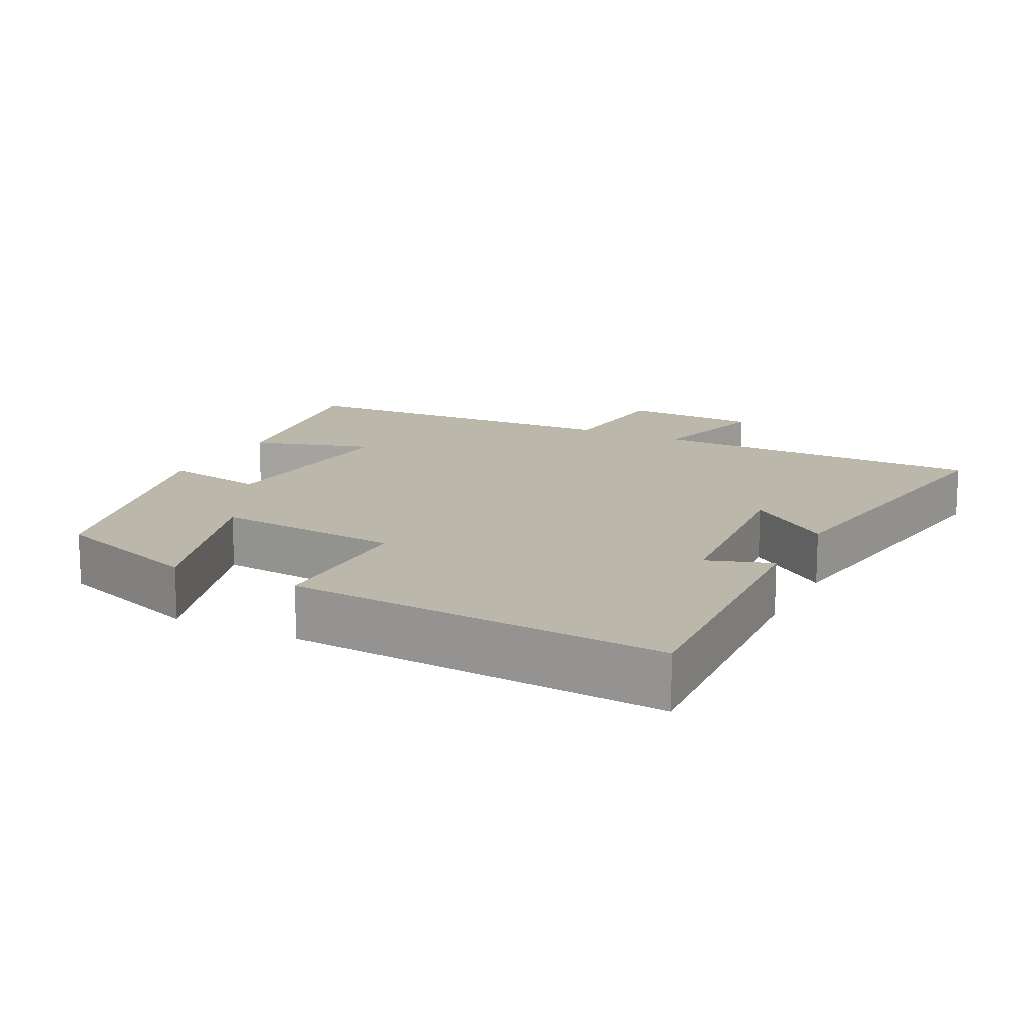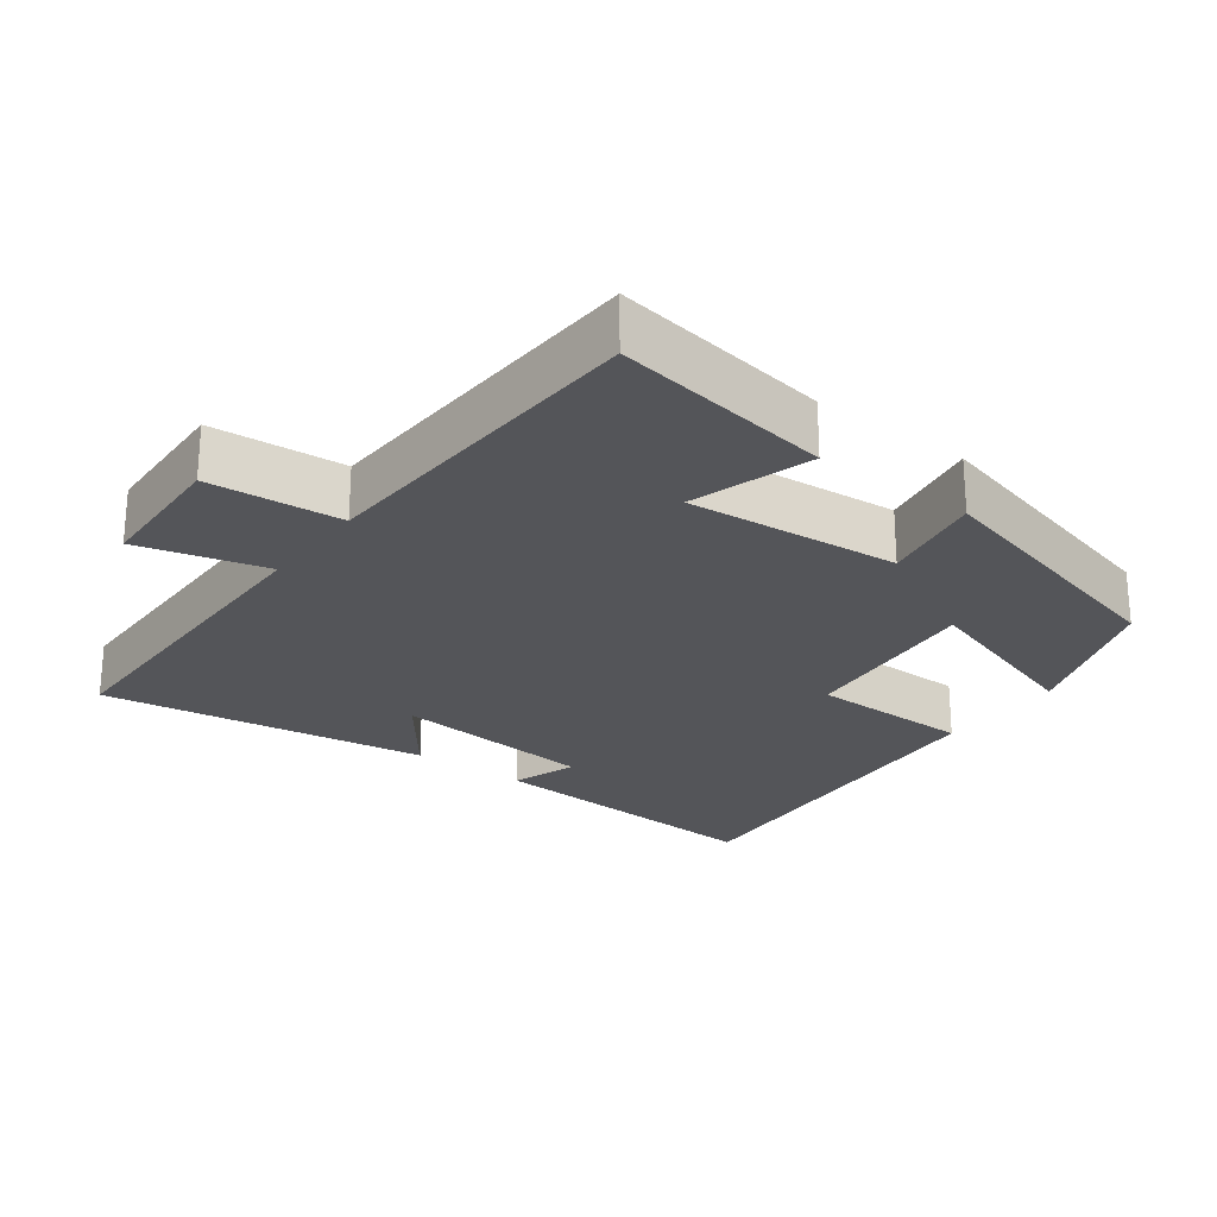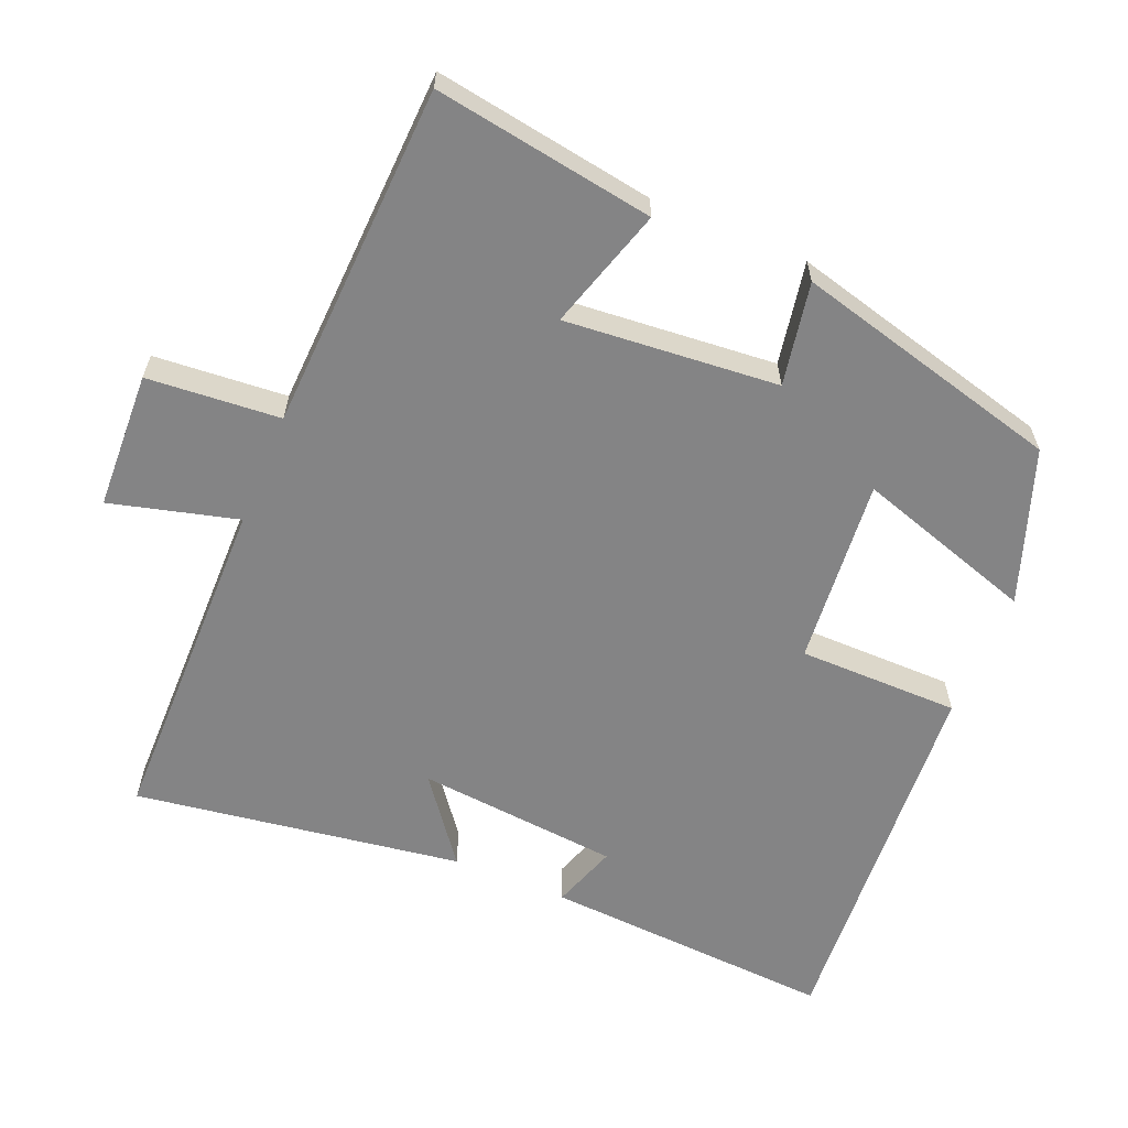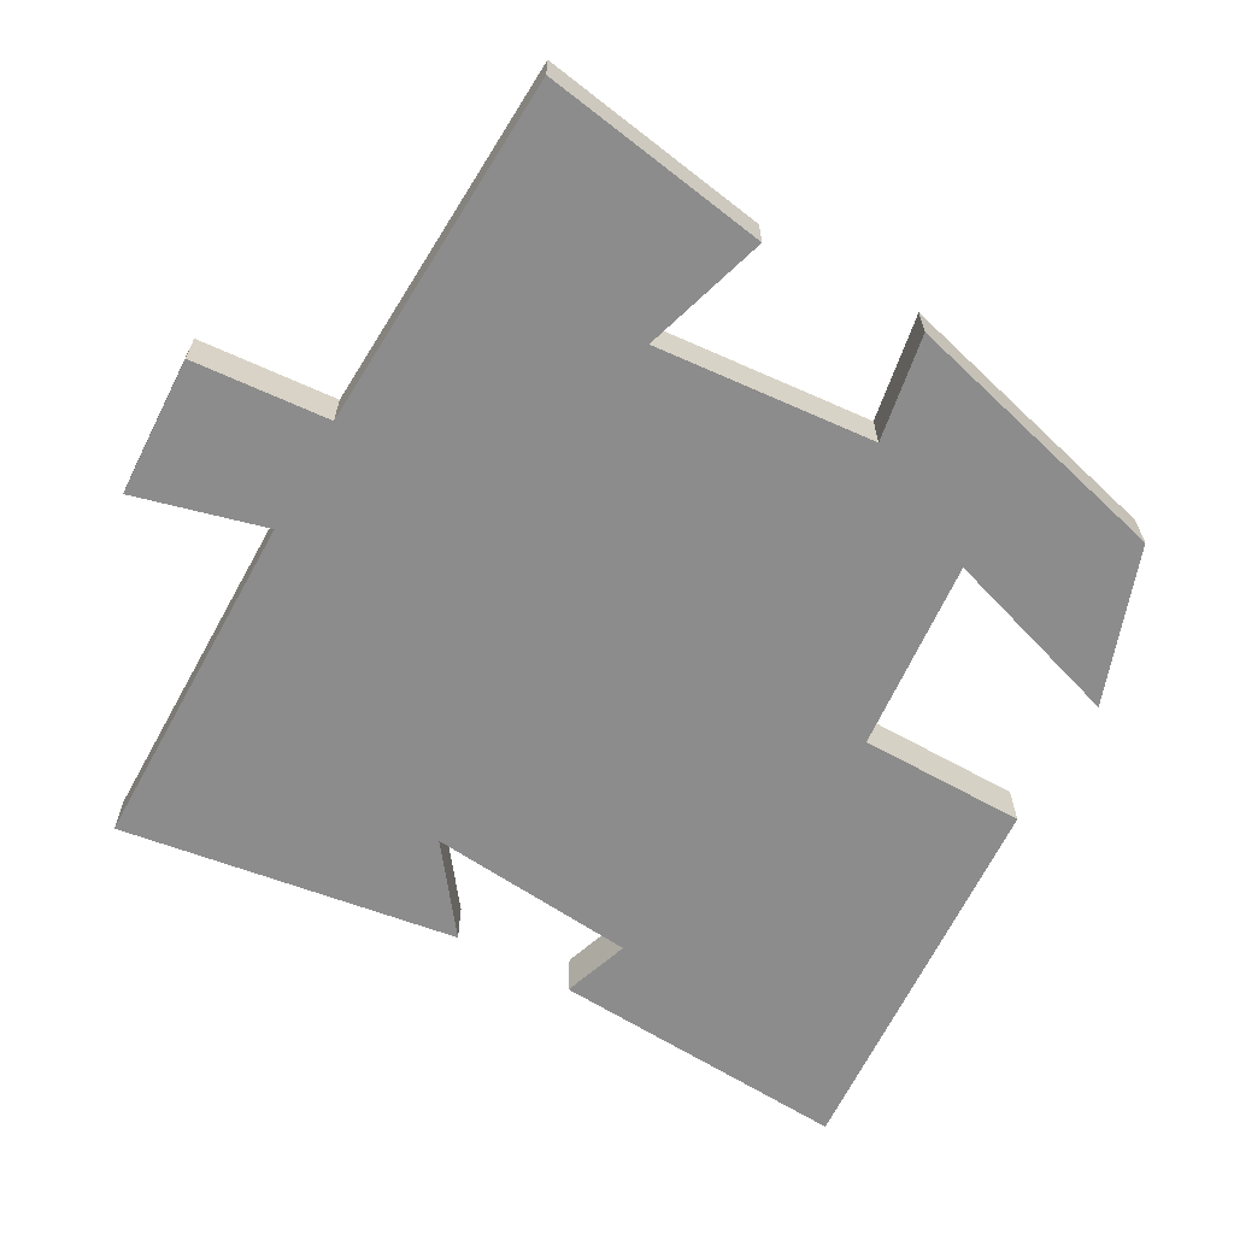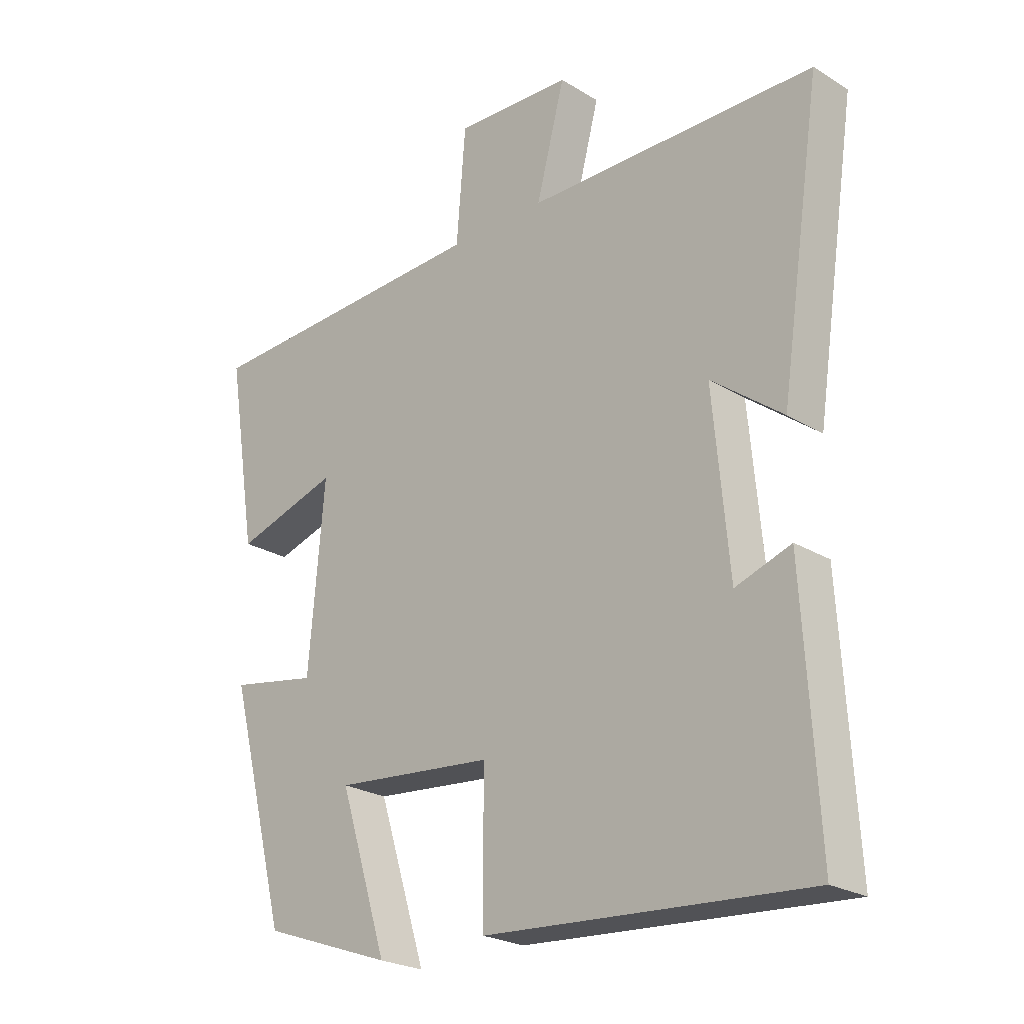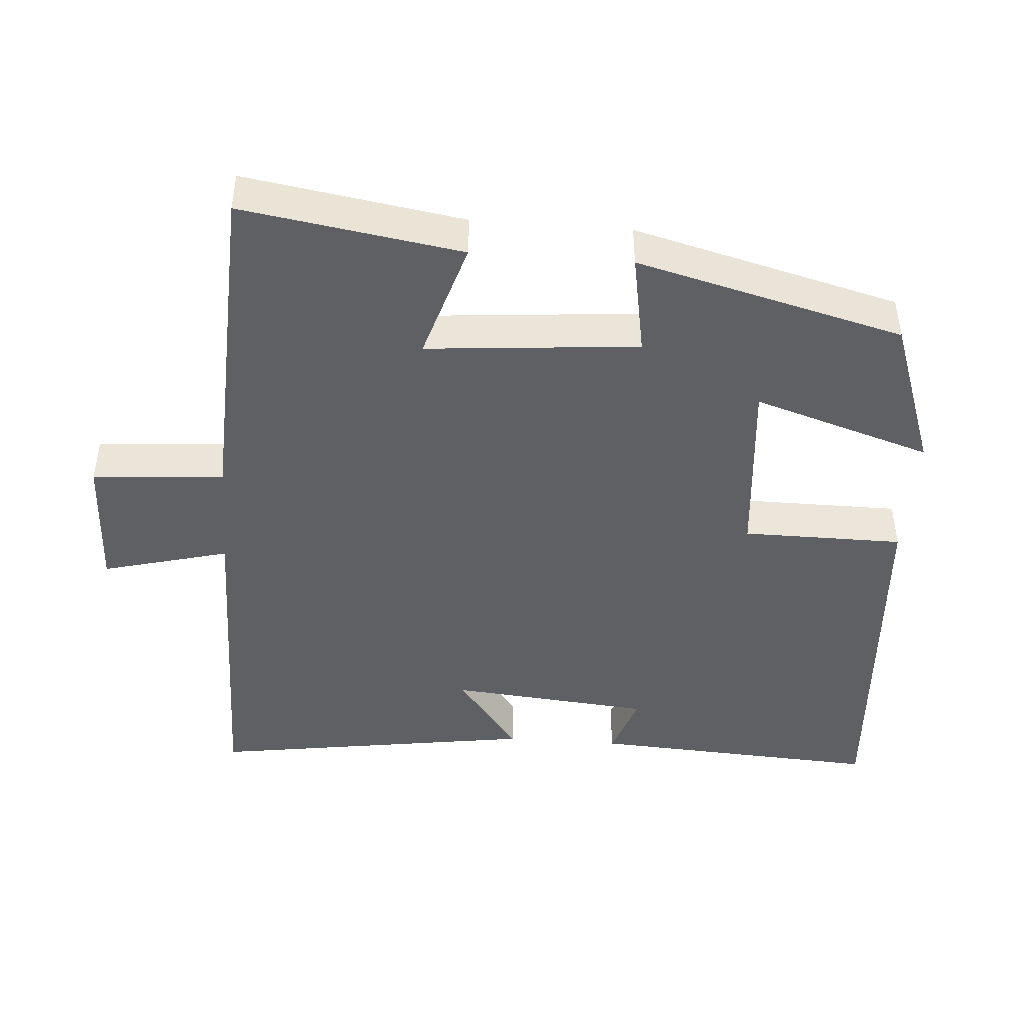
<metadata>
{"format":"obj","ext":"obj","renderer":"f3d","projection":"perspective","resolution":1024,"background":"white","views":[{"elev":14.5,"azim":-153.1,"up":"+Y"},{"elev":-24.7,"azim":53.2,"up":"+Y"},{"elev":-61.5,"azim":67.3,"up":"+Y"},{"elev":-64.3,"azim":60.7,"up":"+Y"},{"elev":-23.9,"azim":-135.5,"up":"+Z"},{"elev":-45.0,"azim":85.7,"up":"+Y"}]}
</metadata>
<code>
v -0.524 0.07 -0.536
v -0.5 0.07 -0.127
v -0.409 0.07 -0.158
v -0.383 0.07 0.126
v -0.5 0.07 0.037
v -0.569 0.07 0.495
v -0.095 0.07 0.5
v -0.142 0.07 0.678
v 0.05 0.07 0.686
v 0.065 0.07 0.5
v 0.549 0.07 0.479
v 0.5 0.07 0.171
v 0.33 0.07 0.223
v 0.356 0.07 -0.075
v 0.5 0.07 -0.049
v 0.403 0.07 -0.424
v 0.189 0.07 -0.5
v 0.268 0.07 -0.25
v 0.006 0.07 -0.274
v 0.005 0.07 -0.5
v -0.524 0 -0.536
v -0.5 0 -0.127
v -0.409 0 -0.158
v -0.383 0 0.126
v -0.5 0 0.037
v -0.569 0 0.495
v -0.095 0 0.5
v -0.142 0 0.678
v 0.05 0 0.686
v 0.065 0 0.5
v 0.549 0 0.479
v 0.5 0 0.171
v 0.33 0 0.223
v 0.356 0 -0.075
v 0.5 0 -0.049
v 0.403 0 -0.424
v 0.189 0 -0.5
v 0.268 0 -0.25
v 0.006 0 -0.274
v 0.005 0 -0.5
f 19 20 1
f 15 16 17 18
f 14 15 18 19
f 13 14 19 1
f 10 11 12 13
f 7 8 9 10
f 4 5 6 7
f 3 4 7 10
f 1 2 3
f 1 3 10 13
f 21 40 39
f 38 37 36 35
f 39 38 35 34
f 21 39 34 33
f 33 32 31 30
f 30 29 28 27
f 27 26 25 24
f 30 27 24 23
f 23 22 21
f 33 30 23 21
f 1 21 22 2
f 2 22 23 3
f 3 23 24 4
f 4 24 25 5
f 5 25 26 6
f 6 26 27 7
f 7 27 28 8
f 8 28 29 9
f 9 29 30 10
f 10 30 31 11
f 11 31 32 12
f 12 32 33 13
f 13 33 34 14
f 14 34 35 15
f 15 35 36 16
f 16 36 37 17
f 17 37 38 18
f 18 38 39 19
f 19 39 40 20
f 20 40 21 1

</code>
